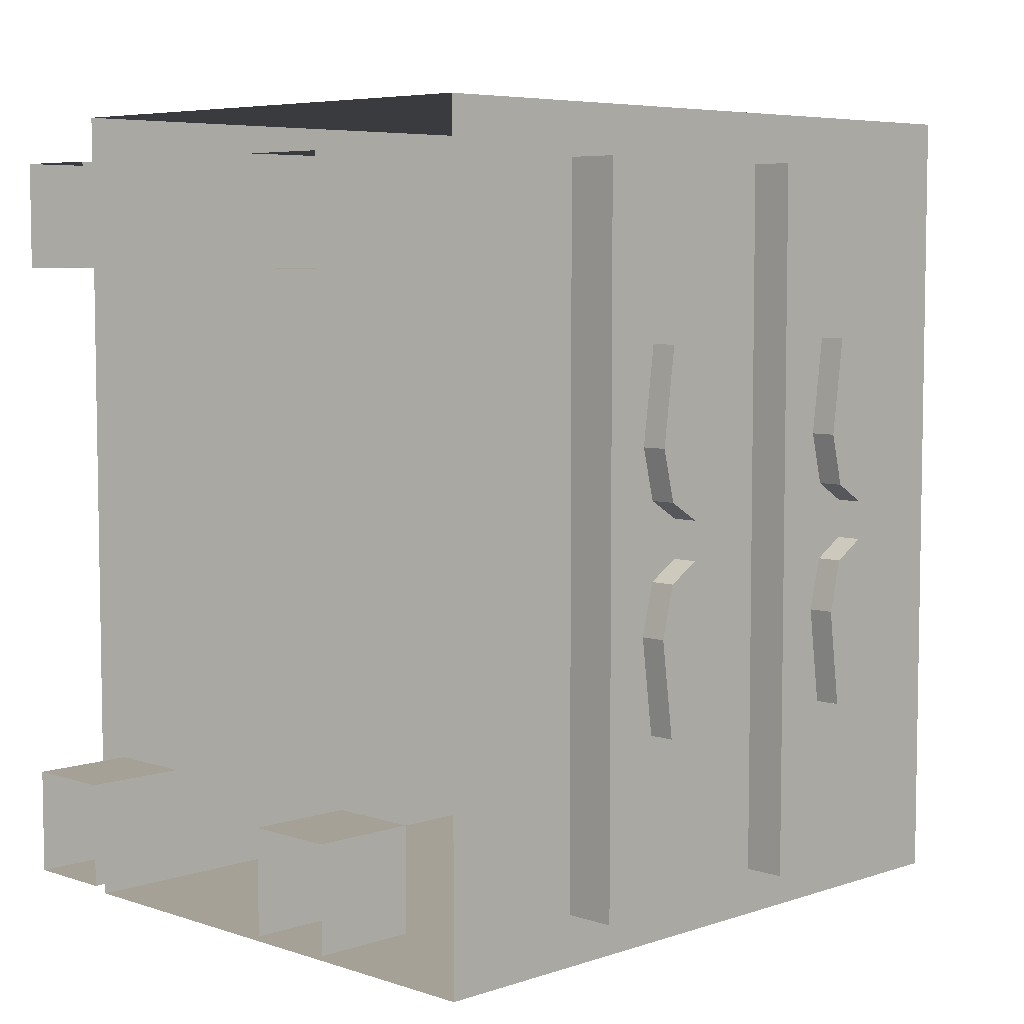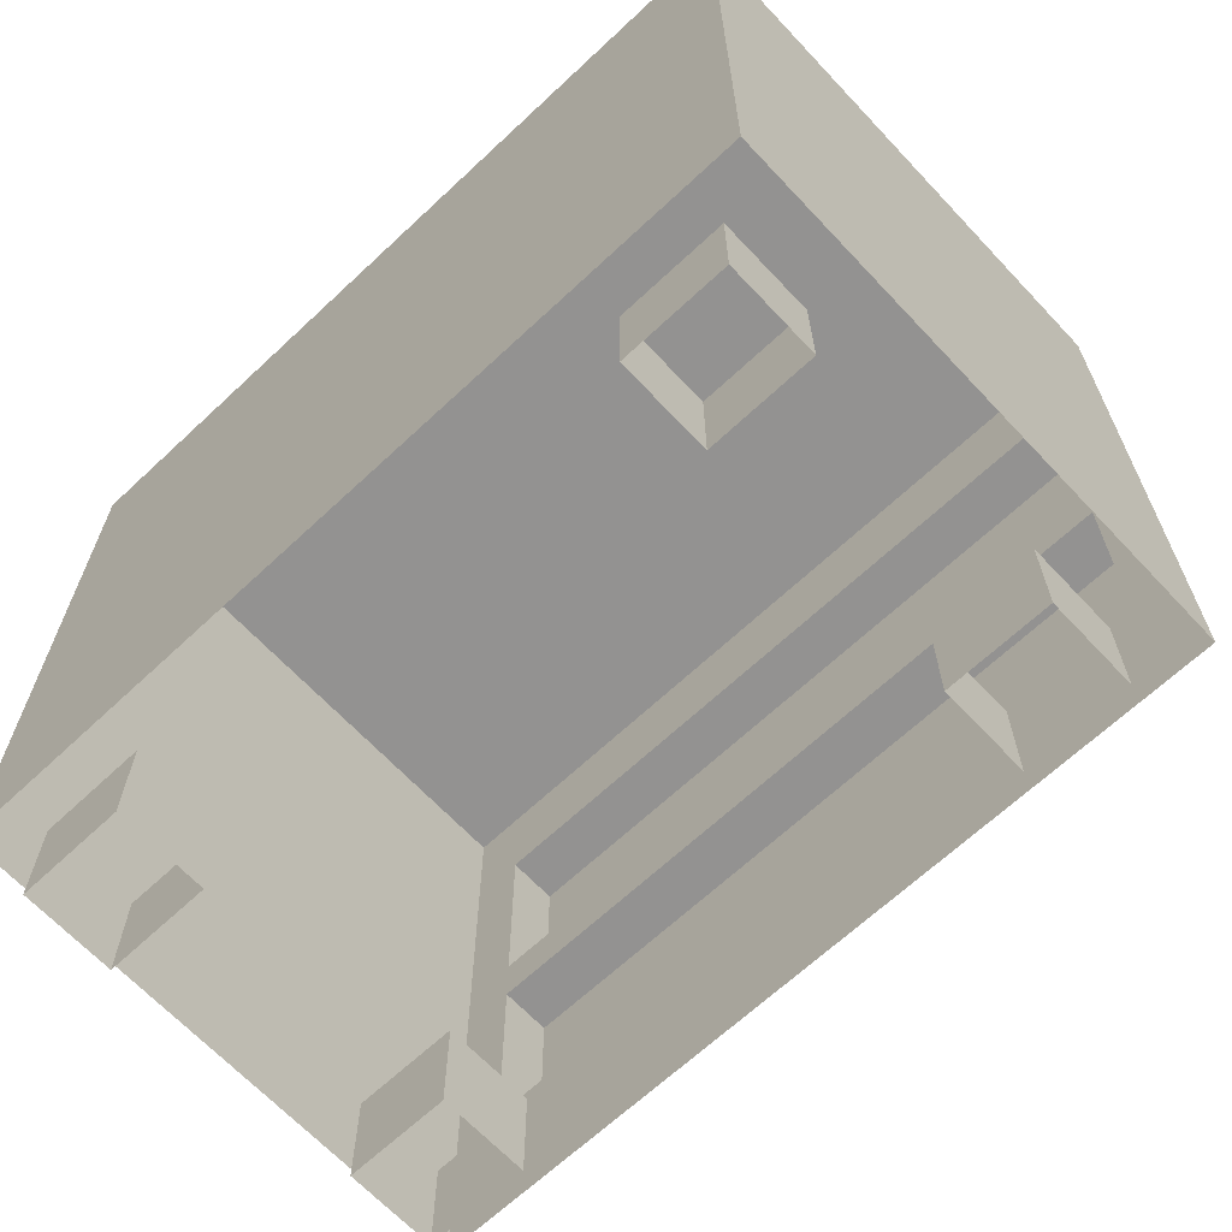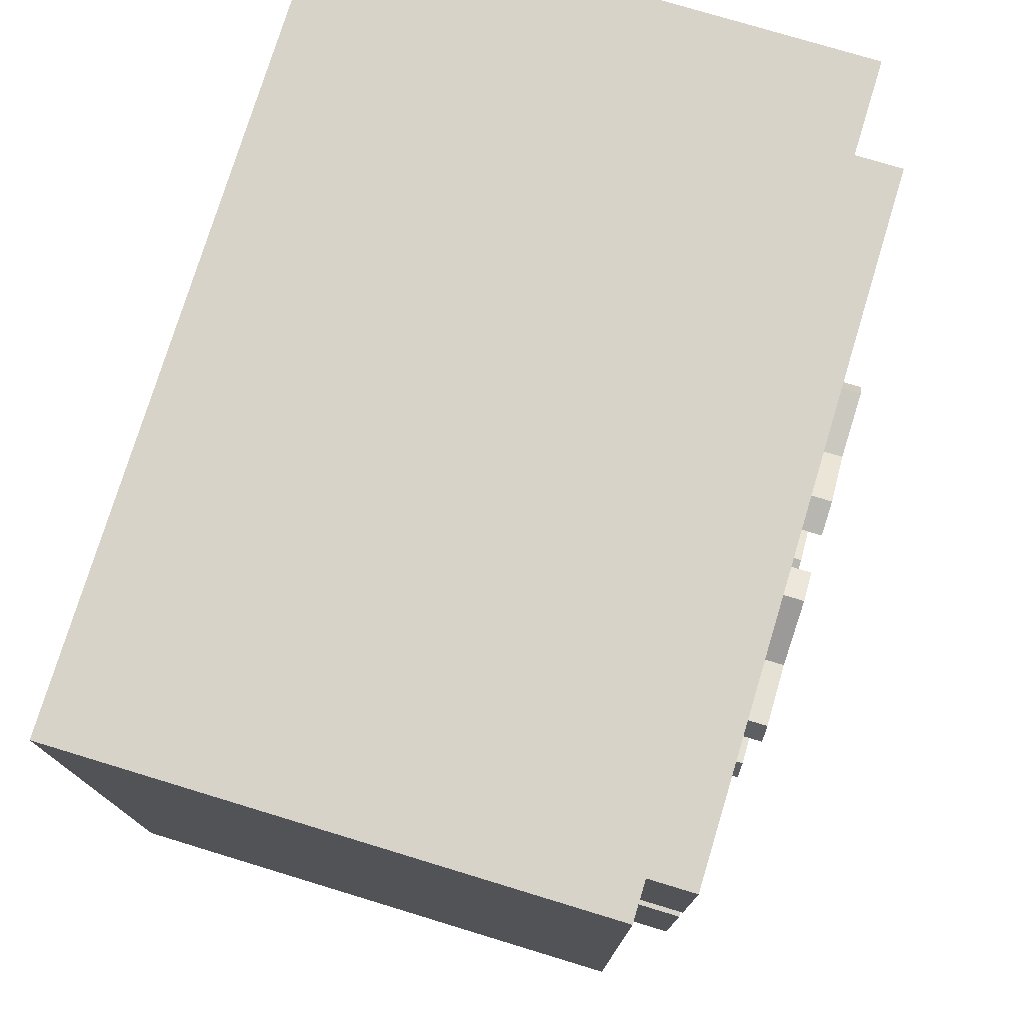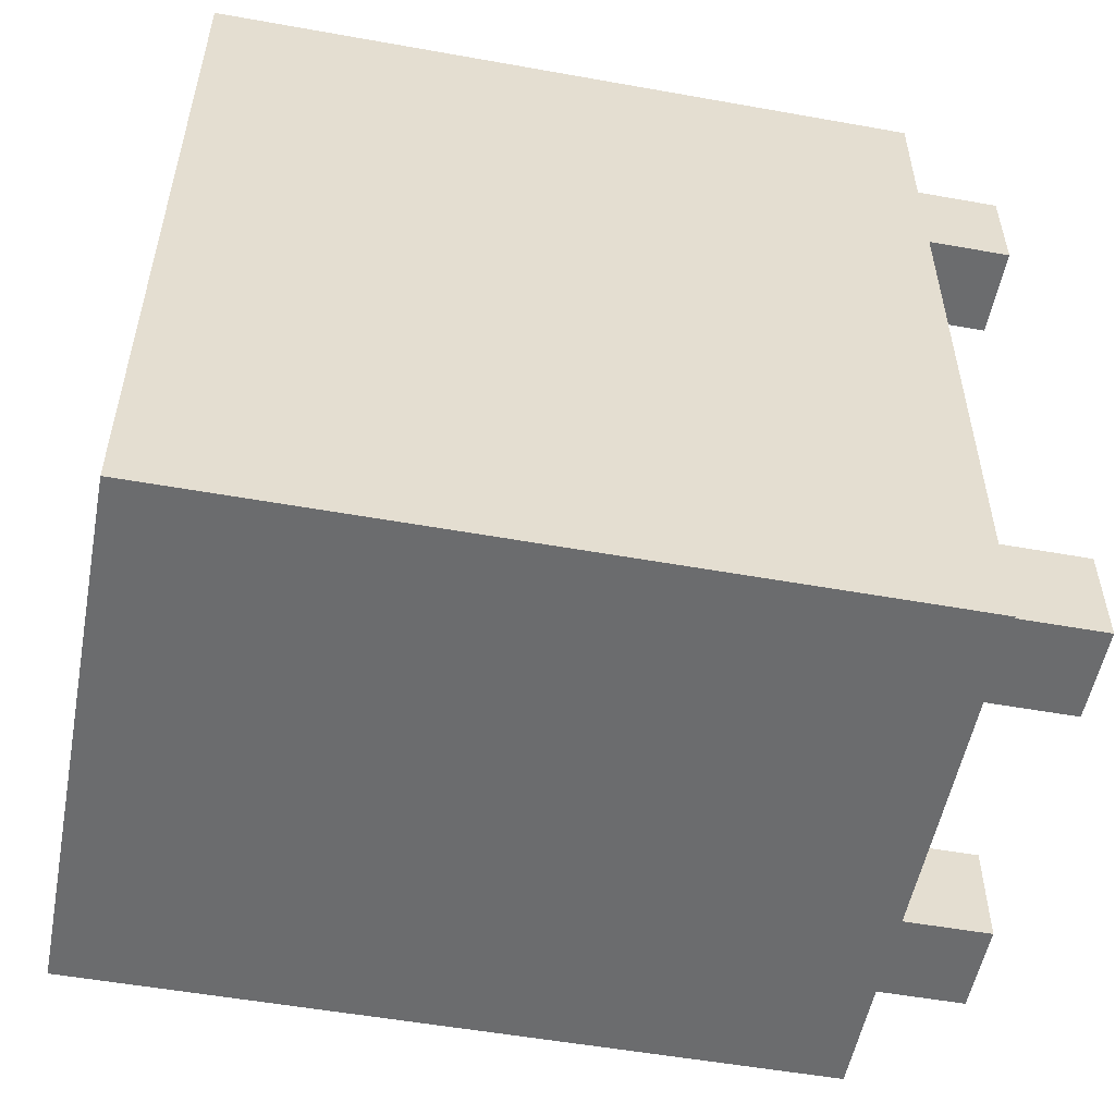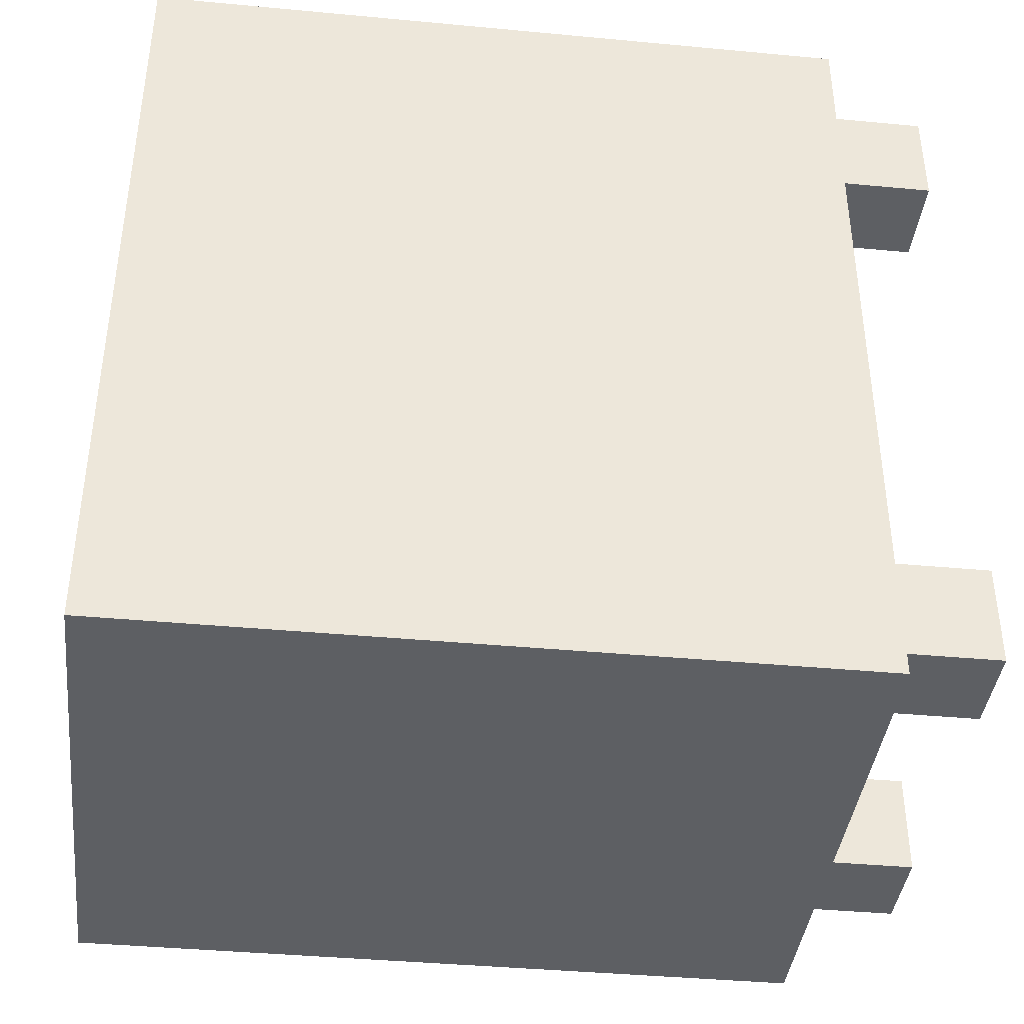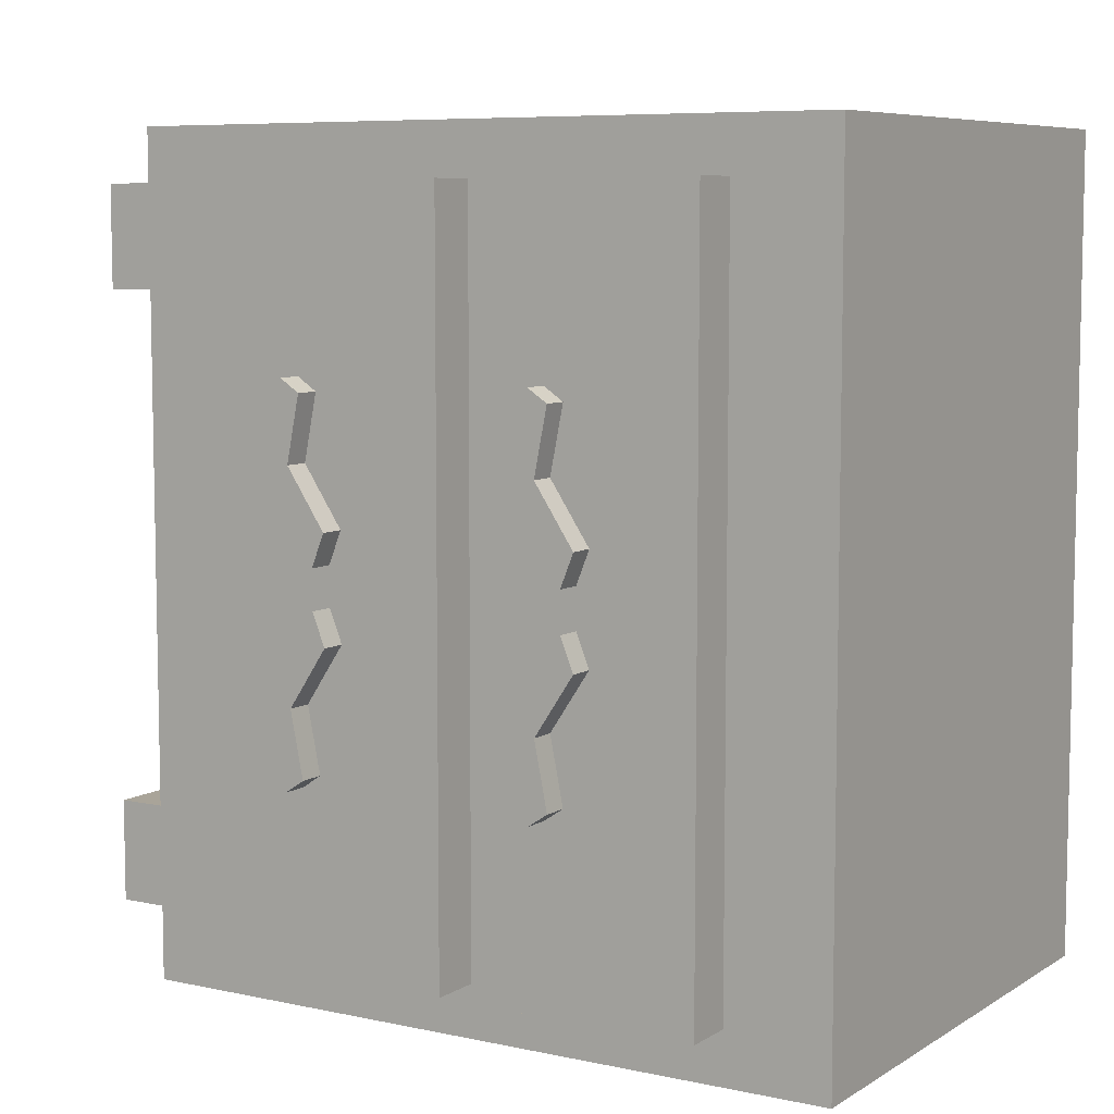
<metadata>
{"format":"obj","ext":"obj","renderer":"f3d","projection":"perspective","resolution":1024,"background":"white","views":[{"elev":6.0,"azim":44.8,"up":"+Z"},{"elev":-66.4,"azim":-46.8,"up":"+Y"},{"elev":76.1,"azim":16.9,"up":"+Y"},{"elev":-53.6,"azim":-100.8,"up":"+Z"},{"elev":-40.2,"azim":-96.6,"up":"+Z"},{"elev":7.3,"azim":121.6,"up":"+Z"}]}
</metadata>
<code>
v -0.03125 0.125 -0.3125
v -0.03125 0 -0.3125
v -0.03125 0 -0.4375
v -0.03125 0.125 -0.4375
v 0.07812 0 -0.4375
v 0.07812 0.125 -0.4375
v 0.07812 0 -0.3125
v 0.07812 0.125 -0.3125
v -0.4531 0.125 -0.3125
v -0.4531 0 -0.3125
v -0.4531 0 -0.4375
v -0.4531 0.125 -0.4375
v -0.3438 0 -0.4375
v -0.3438 0.125 -0.4375
v -0.3438 0 -0.3125
v -0.3438 0.125 -0.3125
v -0.4531 0.125 0.4375
v -0.4531 0 0.4375
v -0.4531 0 0.3125
v -0.4531 0.125 0.3125
v -0.3438 0 0.3125
v -0.3438 0.125 0.3125
v -0.3438 0 0.4375
v -0.3438 0.125 0.4375
v -0.03125 0.125 0.4375
v -0.03125 0 0.4375
v -0.03125 0 0.3125
v -0.03125 0.125 0.3125
v 0.07812 0 0.3125
v 0.07812 0.125 0.3125
v 0.07812 0 0.4375
v 0.07812 0.125 0.4375
v 0.1562 0.5938 -0.5
v 0.1562 0.5625 -0.4375
v 0.1562 0.625 -0.4375
v 0.1562 1 -0.5
v 0.1562 0.875 -0.4375
v 0.1562 0.875 0.4375
v 0.1562 1 0.5
v -0.5 1 -0.5
v 0.1562 0.125 -0.5
v -0.5 0.125 -0.5
v -0.5 1 0.5
v -0.5 0.125 0.5
v 0.1562 0.125 0.5
v 0.1562 0.3125 -0.4375
v 0.2188 0.3125 -0.4375
v 0.2188 0.5625 -0.4375
v 0.1562 0.5625 0.4375
v 0.1562 0.625 0.4375
v 0.2188 0.625 0.4375
v 0.2188 0.625 -0.4375
v 0.2188 0.875 -0.4375
v 0.2188 0.875 0.4375
v 0.1562 0.5859 0.5
v 0.1562 0.3125 0.4375
v 0.2188 0.3125 0.4375
v 0.2188 0.5625 0.4375
v 0.25 0.7031 0.1328
v 0.25 0.7188 0.2109
v 0.2188 0.7188 0.2109
v 0.2188 0.7031 0.1328
v 0.25 0.75 0.0625
v 0.25 0.6953 0.04688
v 0.25 0.6797 0.1094
v 0.25 0.6953 0.2266
v 0.2188 0.6953 0.2266
v 0.2188 0.6797 0.1094
v 0.25 0.7344 0.02344
v 0.2188 0.75 0.0625
v 0.2188 0.7344 0.02344
v 0.2188 0.6953 0.04688
v 0.2188 0.7031 -0.1328
v 0.2188 0.7188 -0.2109
v 0.25 0.7188 -0.2109
v 0.25 0.7031 -0.1328
v 0.2188 0.75 -0.0625
v 0.25 0.75 -0.0625
v 0.2188 0.7344 -0.02344
v 0.25 0.7344 -0.02344
v 0.2188 0.6953 -0.04688
v 0.25 0.6953 -0.04688
v 0.2188 0.6797 -0.1094
v 0.25 0.6797 -0.1094
v 0.2188 0.6953 -0.2266
v 0.25 0.6953 -0.2266
v 0.25 0.3906 0.1328
v 0.25 0.4062 0.2109
v 0.2188 0.4062 0.2109
v 0.2188 0.3906 0.1328
v 0.25 0.4375 0.0625
v 0.25 0.3828 0.04688
v 0.25 0.3672 0.1094
v 0.25 0.3828 0.2266
v 0.2188 0.3828 0.2266
v 0.2188 0.3672 0.1094
v 0.25 0.4219 0.02344
v 0.2188 0.4375 0.0625
v 0.2188 0.4219 0.02344
v 0.2188 0.3828 0.04688
v 0.2188 0.3906 -0.1328
v 0.2188 0.4062 -0.2109
v 0.25 0.4062 -0.2109
v 0.25 0.3906 -0.1328
v 0.2188 0.4375 -0.0625
v 0.25 0.4375 -0.0625
v 0.2188 0.4219 -0.02344
v 0.25 0.4219 -0.02344
v 0.2188 0.3828 -0.04688
v 0.25 0.3828 -0.04688
v 0.2188 0.3672 -0.1094
v 0.25 0.3672 -0.1094
v 0.2188 0.3828 -0.2266
v 0.25 0.3828 -0.2266
f 1 2 3
f 1 3 4
f 4 3 5
f 4 5 6
f 6 5 7
f 6 7 8
f 8 7 2
f 8 2 1
f 9 10 11
f 9 11 12
f 12 11 13
f 12 13 14
f 14 13 15
f 14 15 16
f 16 15 10
f 16 10 9
f 17 18 19
f 17 19 20
f 20 19 21
f 20 21 22
f 22 21 23
f 22 23 24
f 24 23 18
f 24 18 17
f 25 26 27
f 25 27 28
f 28 27 29
f 28 29 30
f 30 29 31
f 30 31 32
f 32 31 26
f 32 26 25
f 33 34 35
f 33 35 36
f 36 35 37
f 36 37 38
f 36 38 39
f 36 39 40
f 36 40 41
f 41 40 42
f 42 40 43
f 42 43 44
f 44 43 39
f 44 39 45
f 33 41 46
f 33 46 34
f 34 46 47
f 34 47 48
f 34 48 49
f 34 49 50
f 34 50 35
f 35 50 51
f 35 51 52
f 35 52 37
f 37 52 53
f 37 53 38
f 38 53 54
f 38 54 50
f 38 50 55
f 38 55 39
f 41 45 56
f 41 56 46
f 46 56 57
f 46 57 47
f 47 57 48
f 48 57 58
f 48 58 49
f 49 58 56
f 49 56 45
f 49 45 55
f 49 55 50
f 50 54 51
f 51 54 53
f 51 53 52
f 59 60 61
f 59 61 62
f 59 62 63
f 59 63 64
f 59 64 65
f 59 65 60
f 60 65 66
f 60 66 67
f 60 67 61
f 66 65 68
f 66 68 67
f 69 63 70
f 69 70 71
f 69 71 64
f 69 64 63
f 63 62 70
f 65 64 72
f 65 72 68
f 64 71 72
f 73 74 75
f 73 75 76
f 73 76 77
f 77 76 78
f 77 78 79
f 79 78 80
f 79 80 81
f 81 80 82
f 81 82 83
f 83 82 84
f 83 84 85
f 85 84 86
f 85 86 74
f 74 86 75
f 75 86 76
f 76 86 84
f 76 84 80
f 76 80 78
f 80 84 82
f 56 58 57
f 87 88 89
f 87 89 90
f 87 90 91
f 87 91 92
f 87 92 93
f 87 93 88
f 88 93 94
f 88 94 95
f 88 95 89
f 94 93 96
f 94 96 95
f 97 91 98
f 97 98 99
f 97 99 92
f 97 92 91
f 91 90 98
f 93 92 100
f 93 100 96
f 92 99 100
f 101 102 103
f 101 103 104
f 101 104 105
f 105 104 106
f 105 106 107
f 107 106 108
f 107 108 109
f 109 108 110
f 109 110 111
f 111 110 112
f 111 112 113
f 113 112 114
f 113 114 102
f 102 114 103
f 103 114 104
f 104 114 112
f 104 112 108
f 104 108 106
f 108 112 110
f 39 43 40

</code>
